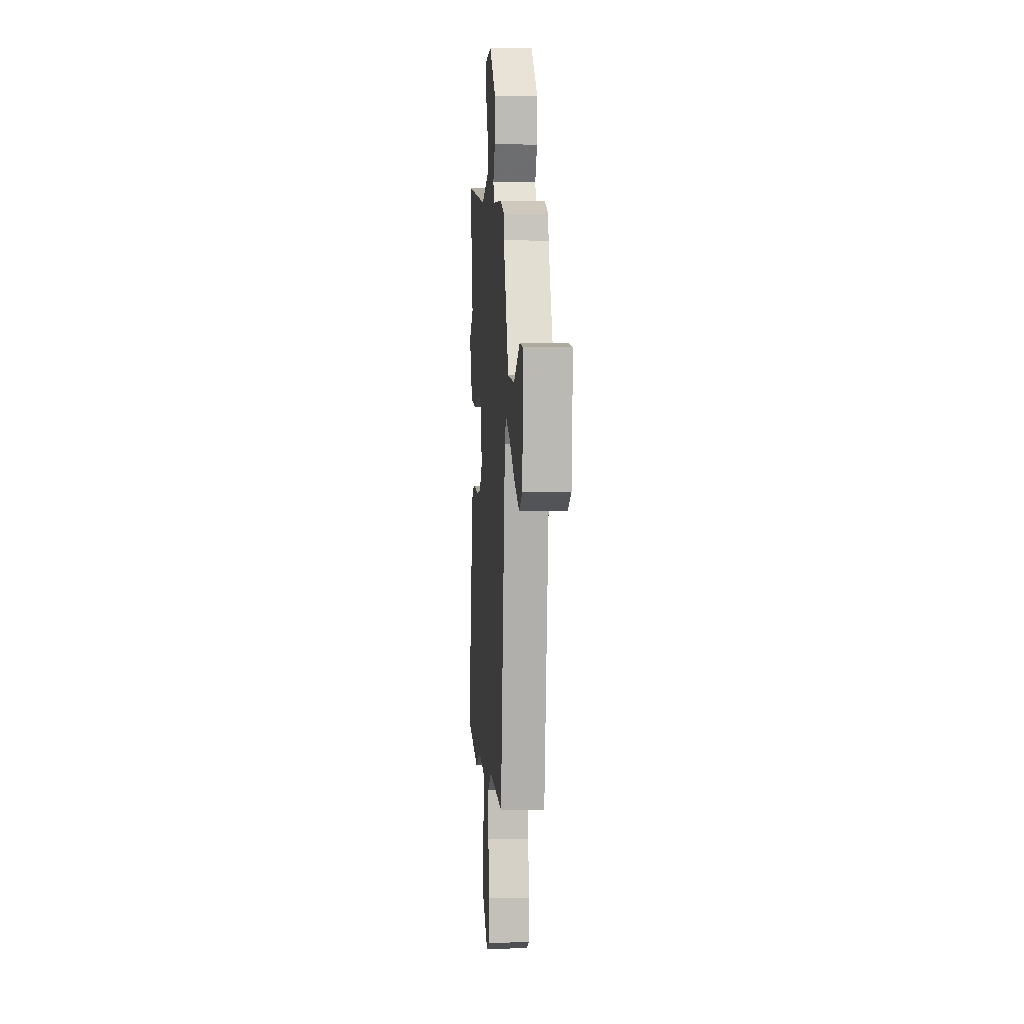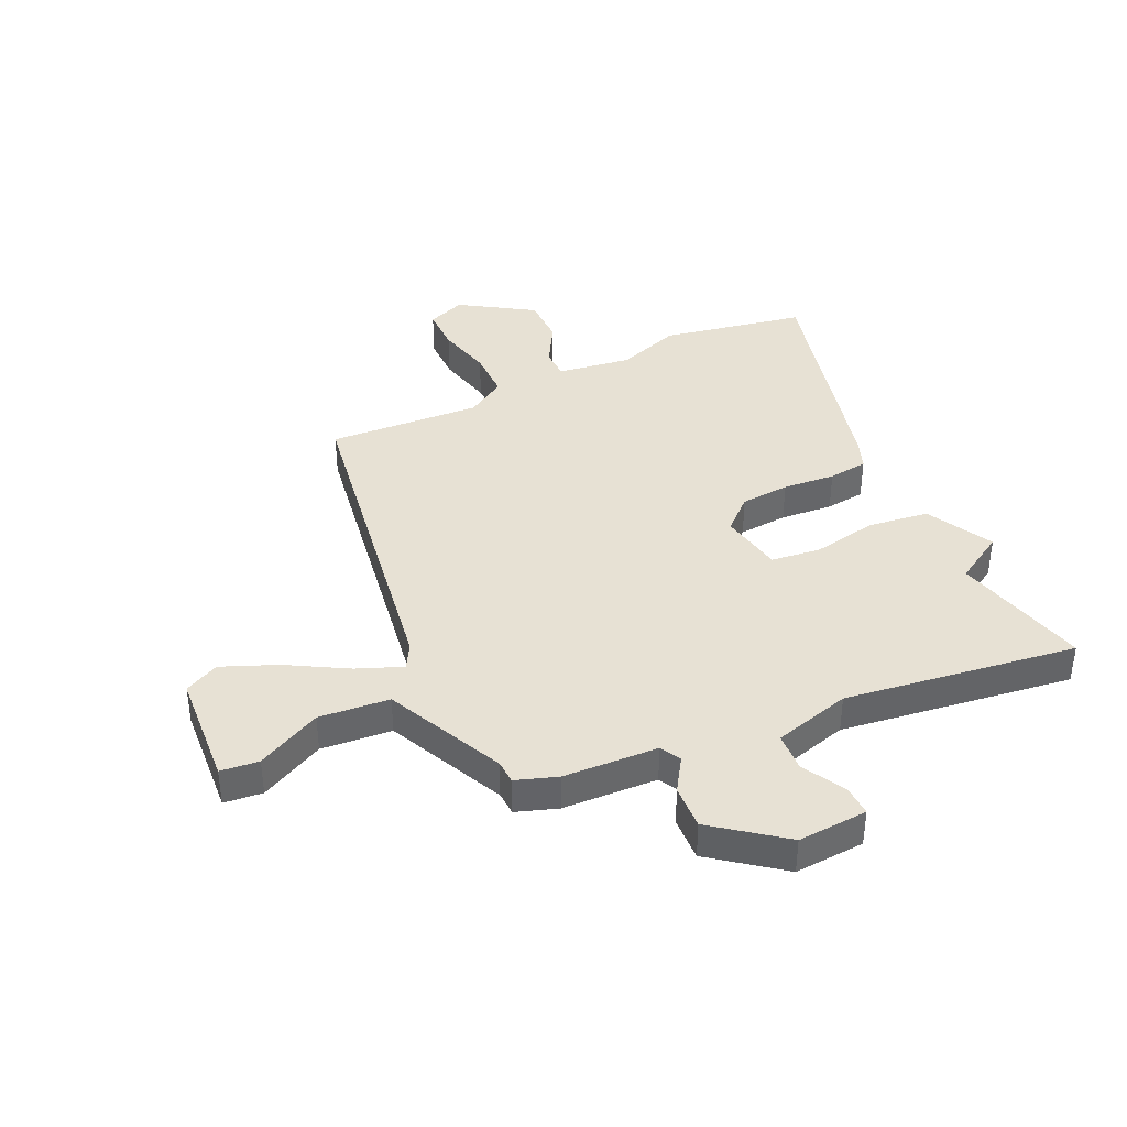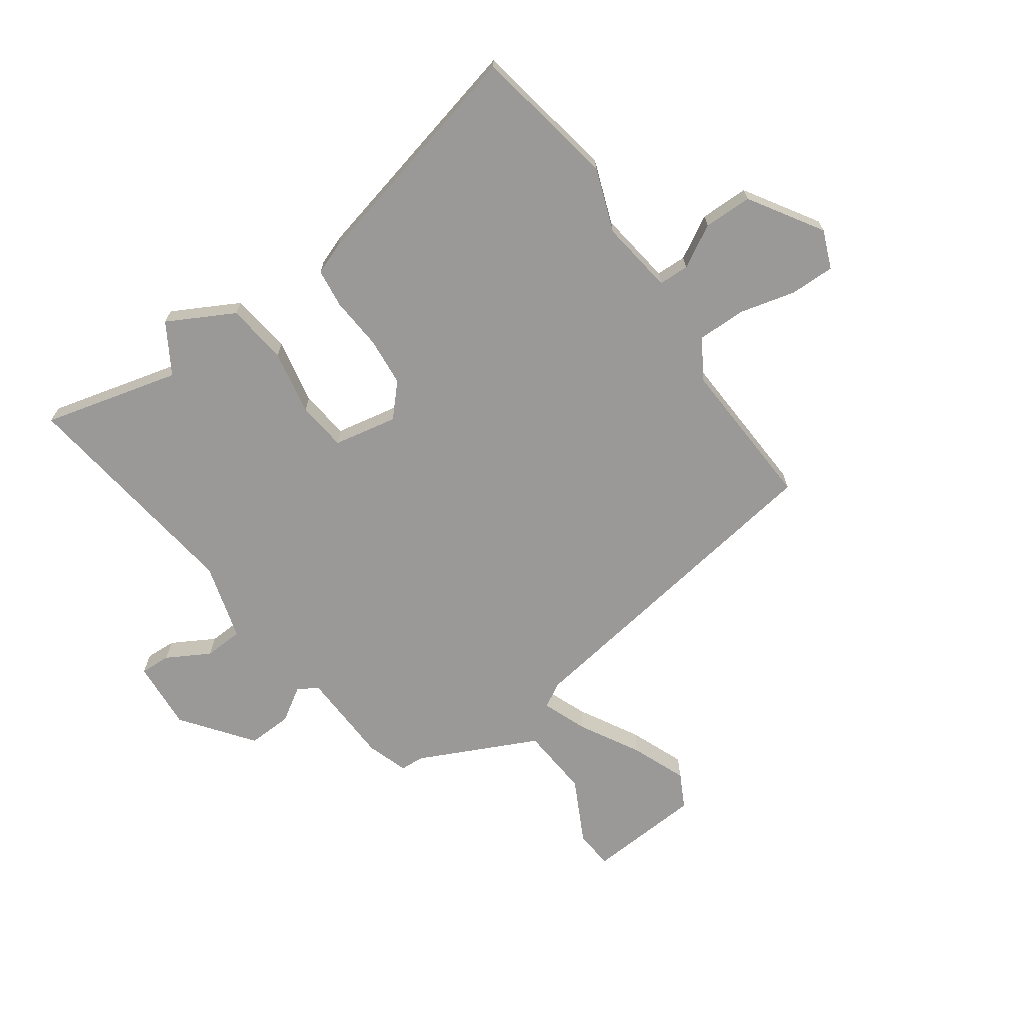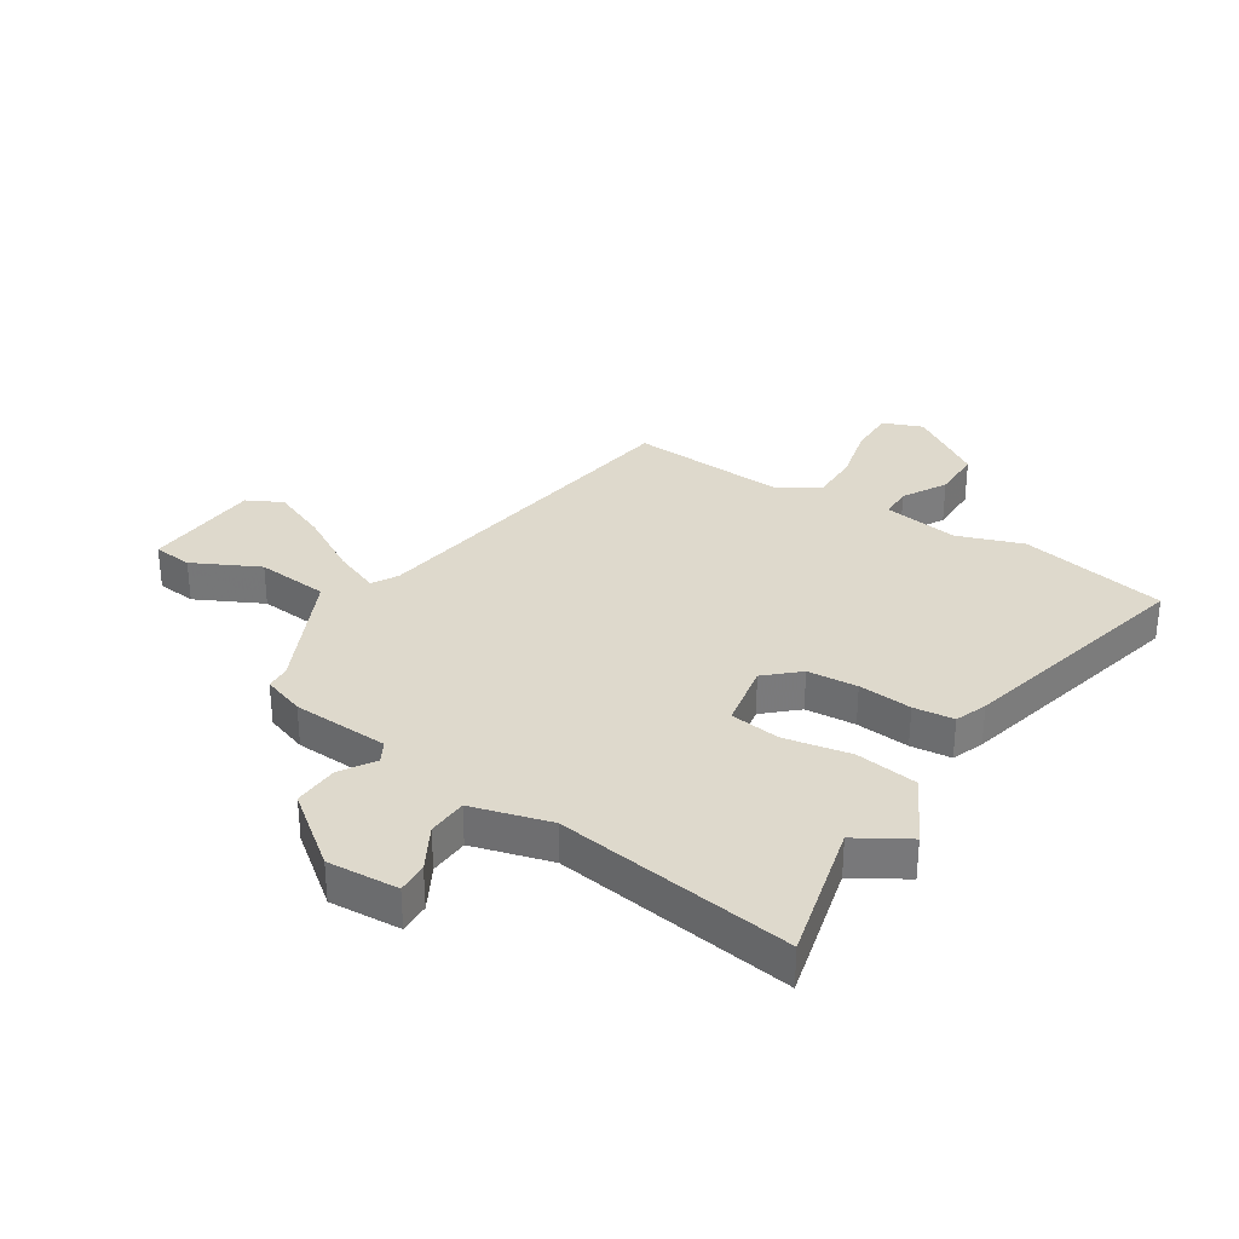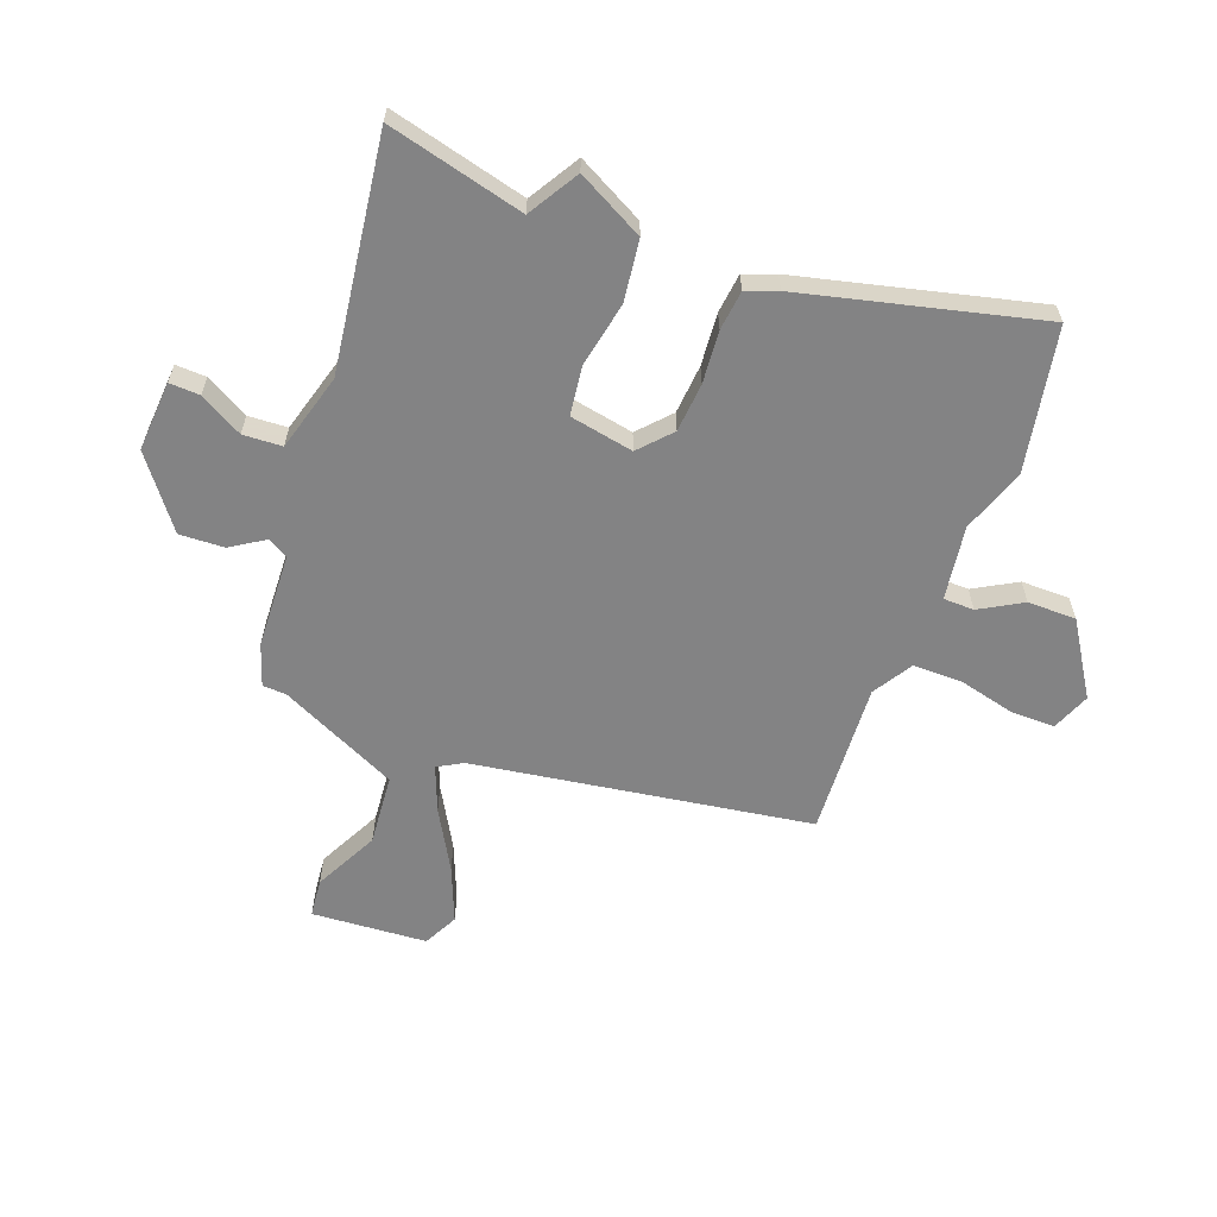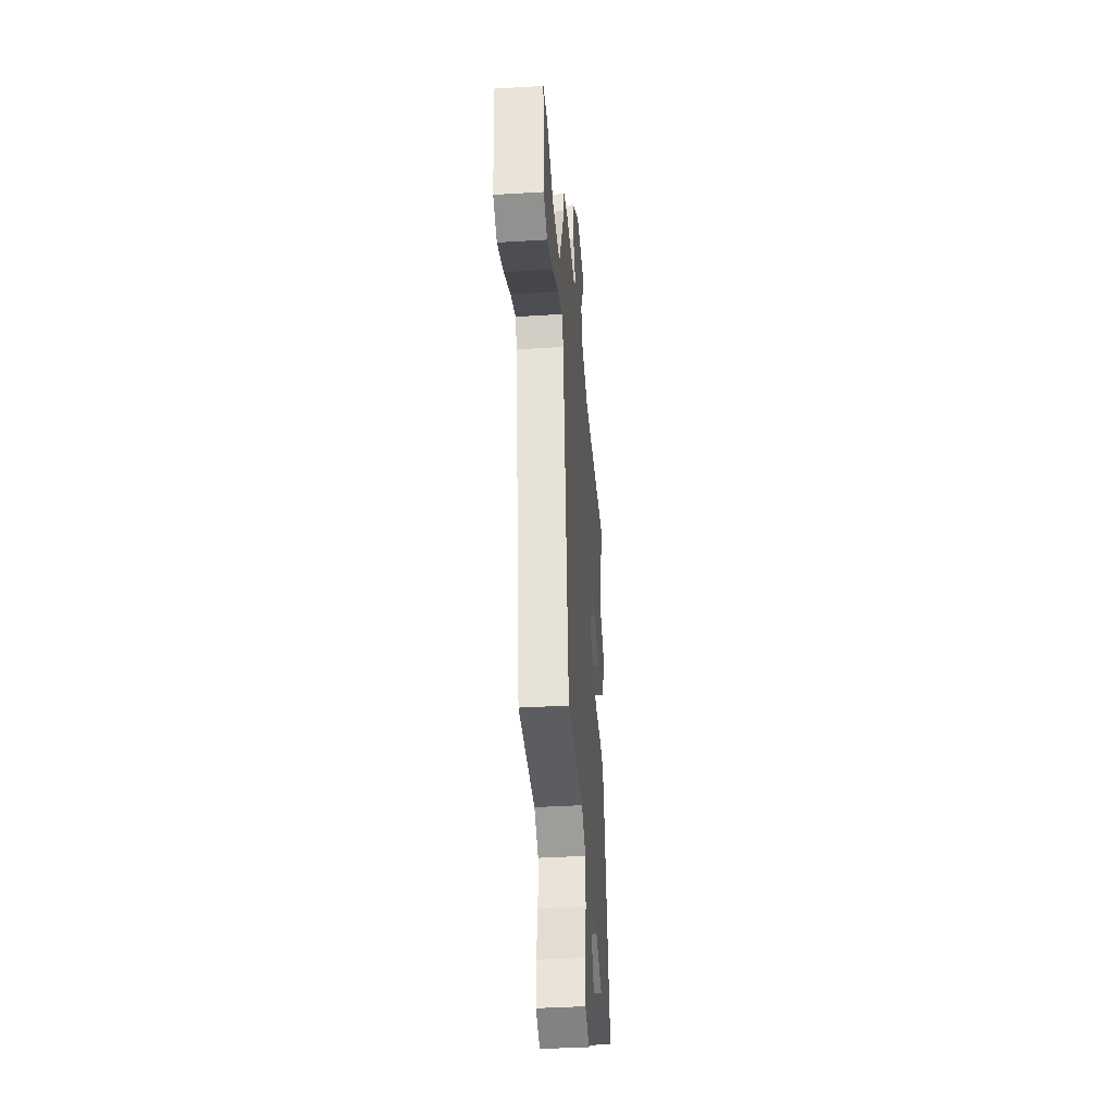
<metadata>
{"format":"obj","ext":"obj","renderer":"f3d","projection":"perspective","resolution":1024,"background":"white","views":[{"elev":3.3,"azim":-94.0,"up":"+Z"},{"elev":39.4,"azim":-25.1,"up":"+Y"},{"elev":-68.9,"azim":124.8,"up":"+Y"},{"elev":32.2,"azim":32.6,"up":"+Y"},{"elev":-61.2,"azim":69.3,"up":"+Y"},{"elev":-39.2,"azim":-85.7,"up":"+Z"}]}
</metadata>
<code>
v 0.519 0.07 0.577
v 0.459 0.07 0.335
v 0.548 0.07 0.282
v 0.486 0.07 0.164
v 0.378 0.07 0.15
v 0.262 0.07 0.172
v 0.175 0.07 0.161
v 0.154 0.07 0.048
v 0.21 0.07 -0.003
v 0.297 0.07 -0.01
v 0.39 0.07 -0.002
v 0.46 0.07 -0.01
v 0.481 0.07 -0.065
v 0.585 0.07 -0.484
v 0.33 0.07 -0.532
v 0.217 0.07 -0.492
v 0.086 0.07 -0.511
v 0.085 0.07 -0.565
v 0.128 0.07 -0.64
v 0.128 0.07 -0.726
v 0 0.07 -0.808
v -0.068 0.07 -0.781
v -0.068 0.07 -0.702
v -0.044 0.07 -0.603
v -0.044 0.07 -0.516
v -0.114 0.07 -0.473
v -0.385 0.07 -0.489
v -0.479 0.07 0.105
v -0.504 0.07 0.149
v -0.584 0.07 0.117
v -0.689 0.07 0.057
v -0.786 0.07 0.017
v -0.847 0.07 0.048
v -0.862 0.07 0.251
v -0.794 0.07 0.258
v -0.68 0.07 0.201
v -0.555 0.07 0.212
v -0.457 0.07 0.422
v -0.455 0.07 0.464
v -0.382 0.07 0.489
v -0.214 0.07 0.497
v -0.194 0.07 0.533
v -0.232 0.07 0.592
v -0.236 0.07 0.671
v -0.114 0.07 0.765
v 0.01 0.07 0.757
v 0.008 0.07 0.703
v -0.034 0.07 0.627
v -0.03 0.07 0.558
v 0.107 0.07 0.52
v 0.519 0 0.577
v 0.459 0 0.335
v 0.548 0 0.282
v 0.486 0 0.164
v 0.378 0 0.15
v 0.262 0 0.172
v 0.175 0 0.161
v 0.154 0 0.048
v 0.21 0 -0.003
v 0.297 0 -0.01
v 0.39 0 -0.002
v 0.46 0 -0.01
v 0.481 0 -0.065
v 0.585 0 -0.484
v 0.33 0 -0.532
v 0.217 0 -0.492
v 0.086 0 -0.511
v 0.085 0 -0.565
v 0.128 0 -0.64
v 0.128 0 -0.726
v 0 0 -0.808
v -0.068 0 -0.781
v -0.068 0 -0.702
v -0.044 0 -0.603
v -0.044 0 -0.516
v -0.114 0 -0.473
v -0.385 0 -0.489
v -0.479 0 0.105
v -0.504 0 0.149
v -0.584 0 0.117
v -0.689 0 0.057
v -0.786 0 0.017
v -0.847 0 0.048
v -0.862 0 0.251
v -0.794 0 0.258
v -0.68 0 0.201
v -0.555 0 0.212
v -0.457 0 0.422
v -0.455 0 0.464
v -0.382 0 0.489
v -0.214 0 0.497
v -0.194 0 0.533
v -0.232 0 0.592
v -0.236 0 0.671
v -0.114 0 0.765
v 0.01 0 0.757
v 0.008 0 0.703
v -0.034 0 0.627
v -0.03 0 0.558
v 0.107 0 0.52
f 46 47 48
f 45 46 48
f 44 45 48
f 43 44 48
f 42 43 48
f 41 42 48 49
f 38 39 40 41
f 37 38 41
f 37 41 49 50
f 34 35 36
f 33 34 36
f 32 33 36
f 31 32 36
f 30 31 36
f 29 30 36 37
f 26 27 28
f 25 26 28 29
f 22 23 24
f 21 22 24
f 20 21 24
f 19 20 24
f 18 19 24
f 17 18 24 25
f 16 17 25 29
f 14 15 16
f 13 14 16
f 12 13 16
f 11 12 16
f 10 11 16
f 9 10 16
f 16 29 37
f 9 16 37
f 8 9 37
f 4 5 6
f 3 4 6
f 2 3 6
f 2 6 7
f 1 2 7
f 50 1 7
f 7 8 37 50
f 98 97 96
f 98 96 95
f 98 95 94
f 98 94 93
f 98 93 92
f 99 98 92 91
f 91 90 89 88
f 91 88 87
f 100 99 91 87
f 86 85 84
f 86 84 83
f 86 83 82
f 86 82 81
f 86 81 80
f 87 86 80 79
f 78 77 76
f 79 78 76 75
f 74 73 72
f 74 72 71
f 74 71 70
f 74 70 69
f 74 69 68
f 75 74 68 67
f 79 75 67 66
f 66 65 64
f 66 64 63
f 66 63 62
f 66 62 61
f 66 61 60
f 66 60 59
f 87 79 66
f 87 66 59
f 87 59 58
f 56 55 54
f 56 54 53
f 56 53 52
f 57 56 52
f 57 52 51
f 57 51 100
f 100 87 58 57
f 1 51 52 2
f 2 52 53 3
f 3 53 54 4
f 4 54 55 5
f 5 55 56 6
f 6 56 57 7
f 7 57 58 8
f 8 58 59 9
f 9 59 60 10
f 10 60 61 11
f 11 61 62 12
f 12 62 63 13
f 13 63 64 14
f 14 64 65 15
f 15 65 66 16
f 16 66 67 17
f 17 67 68 18
f 18 68 69 19
f 19 69 70 20
f 20 70 71 21
f 21 71 72 22
f 22 72 73 23
f 23 73 74 24
f 24 74 75 25
f 25 75 76 26
f 26 76 77 27
f 27 77 78 28
f 28 78 79 29
f 29 79 80 30
f 30 80 81 31
f 31 81 82 32
f 32 82 83 33
f 33 83 84 34
f 34 84 85 35
f 35 85 86 36
f 36 86 87 37
f 37 87 88 38
f 38 88 89 39
f 39 89 90 40
f 40 90 91 41
f 41 91 92 42
f 42 92 93 43
f 43 93 94 44
f 44 94 95 45
f 45 95 96 46
f 46 96 97 47
f 47 97 98 48
f 48 98 99 49
f 49 99 100 50
f 50 100 51 1

</code>
